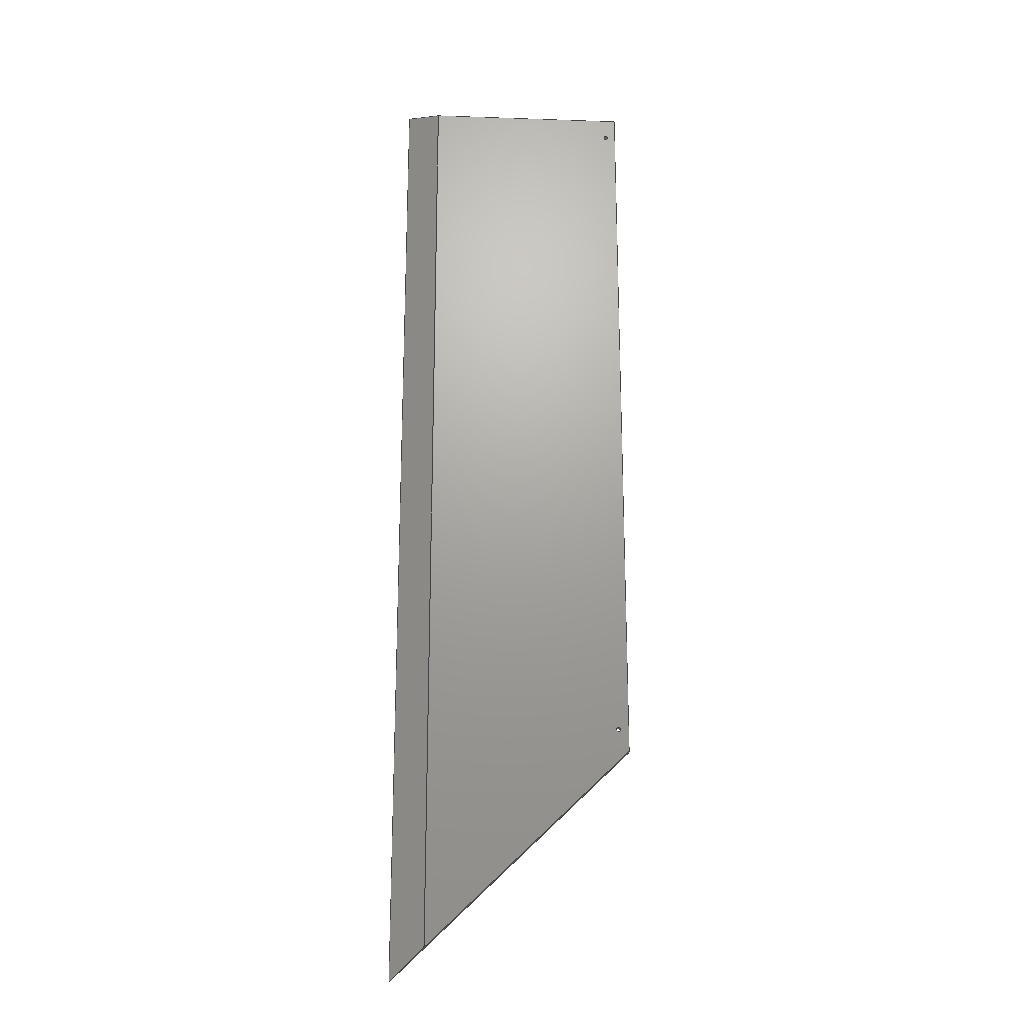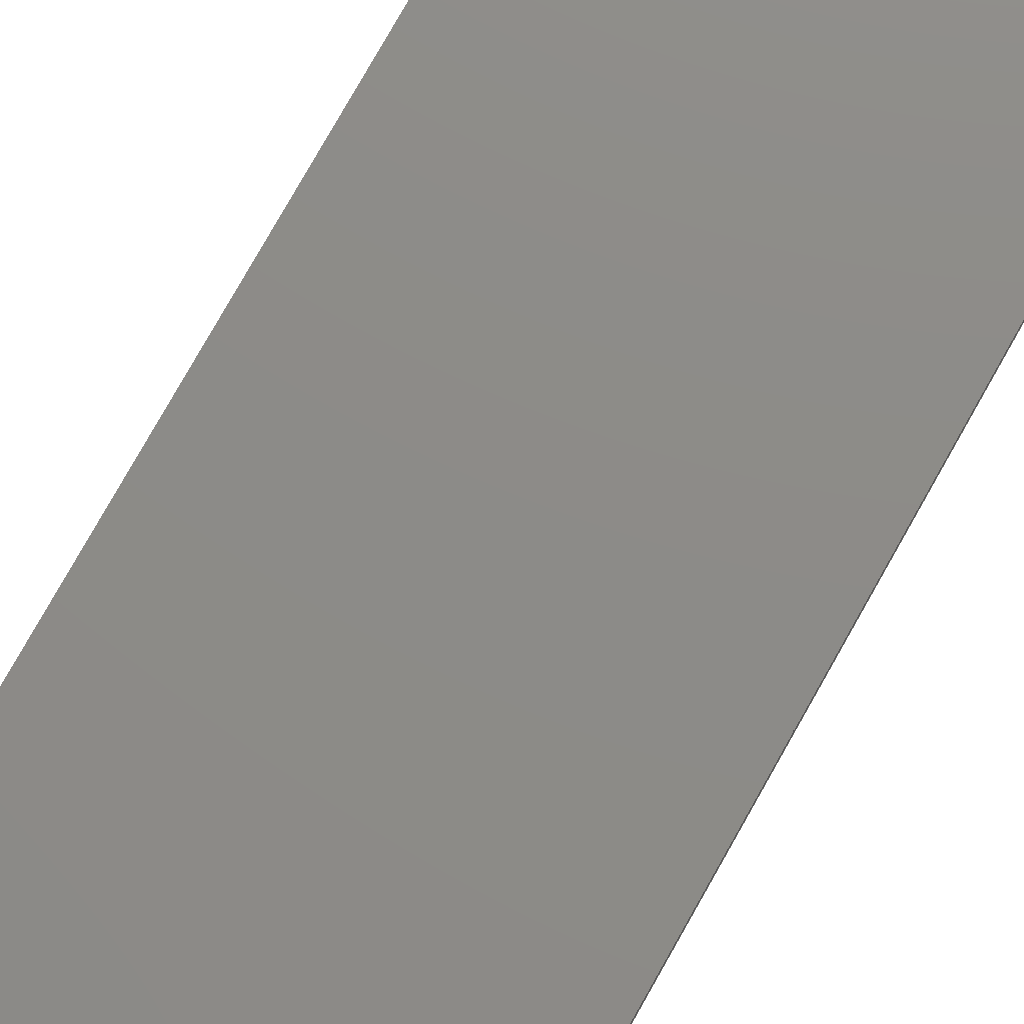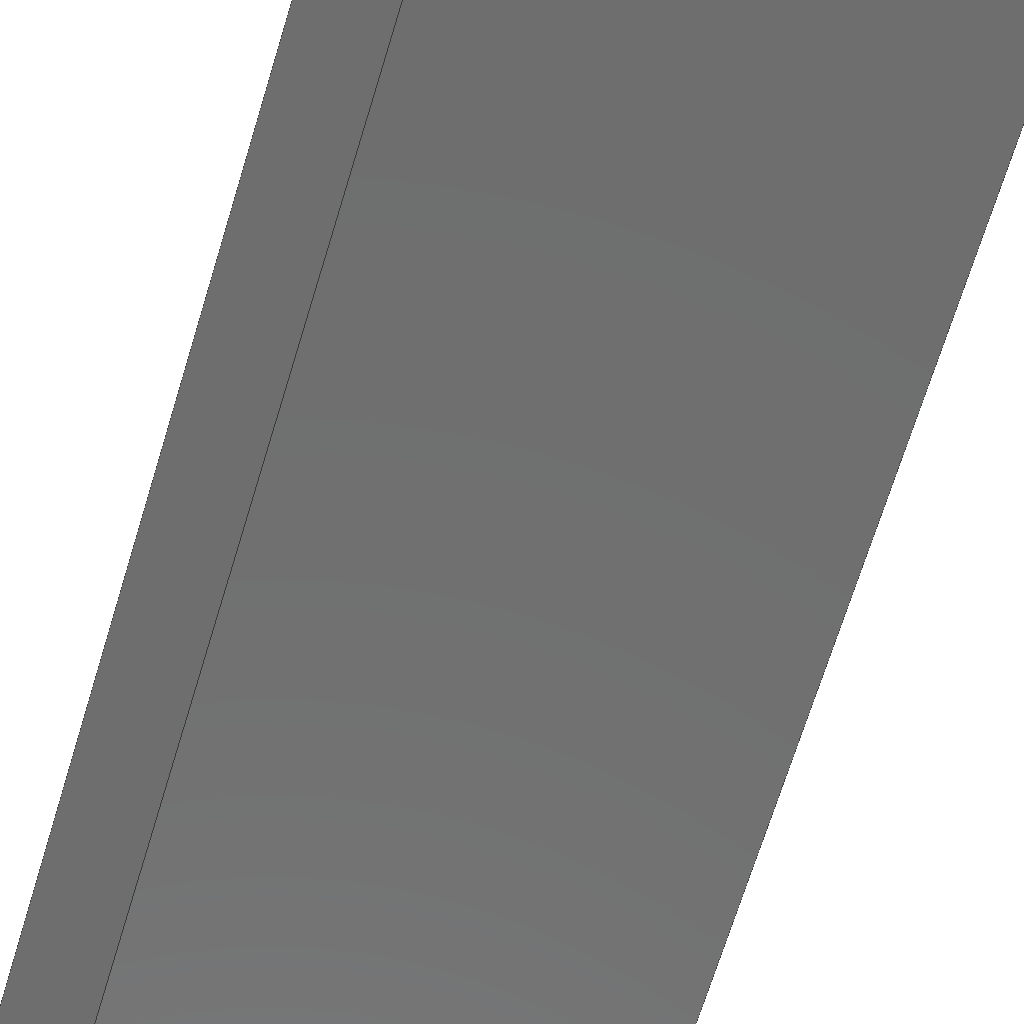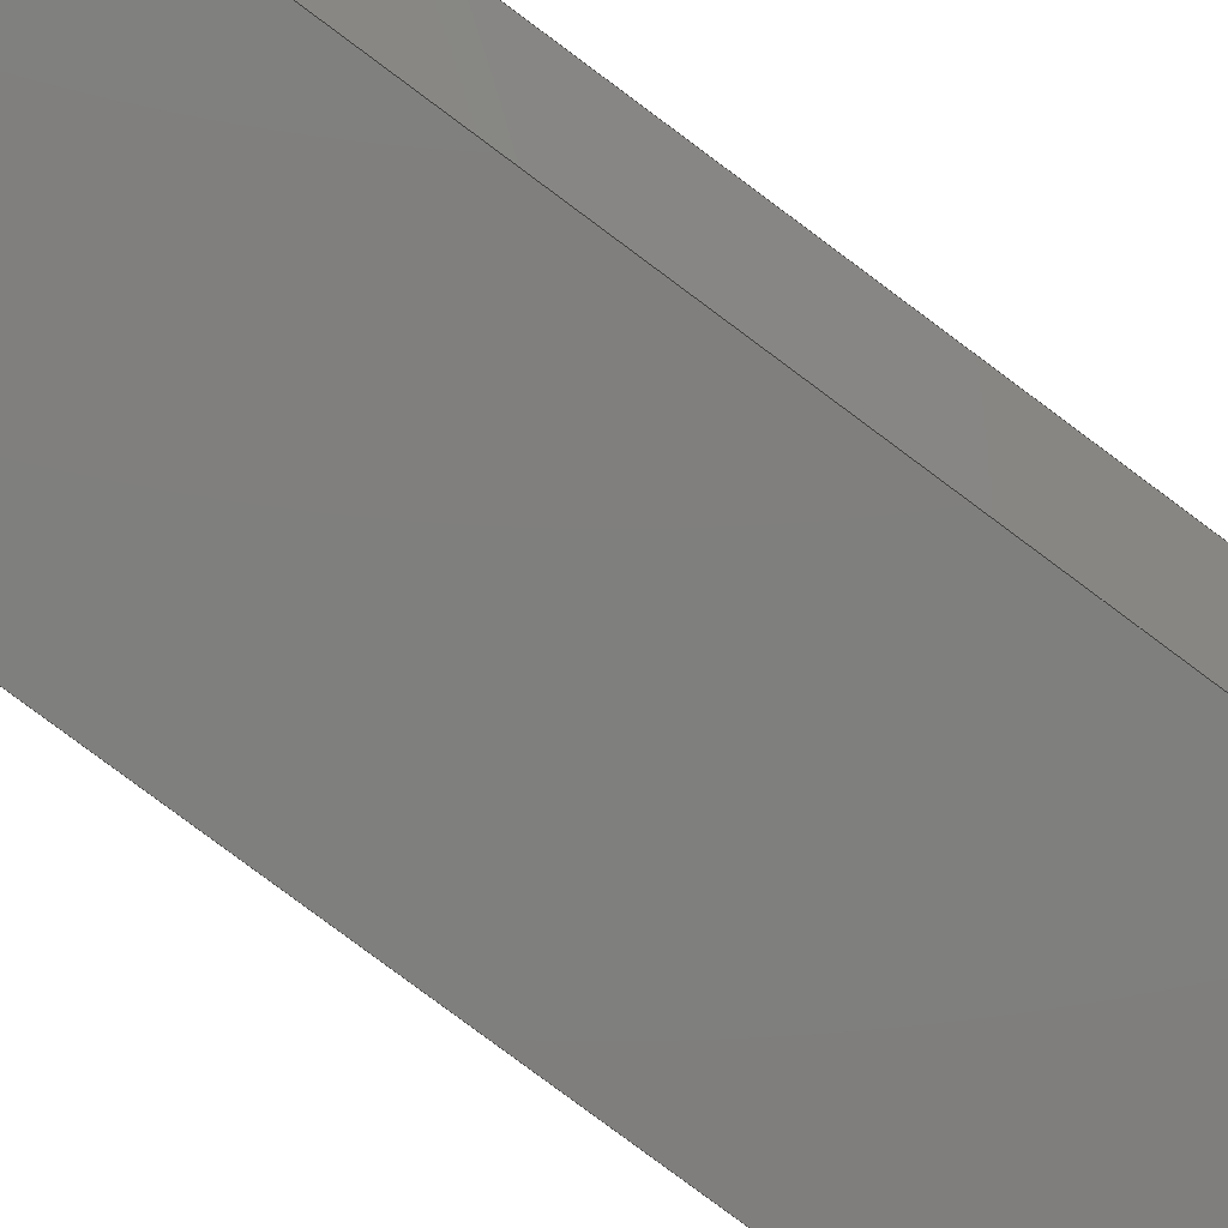
<metadata>
{"format":"step","ext":"stp","renderer":"f3d","projection":"perspective","resolution":1024,"background":"white","views":[{"elev":-21.4,"azim":176.5,"up":"+Y"},{"elev":75.6,"azim":-150.8,"up":"+Z"},{"elev":-59.9,"azim":164.2,"up":"+Z"},{"elev":-78.9,"azim":53.2,"up":"+Z"}]}
</metadata>
<code>
ISO-10303-21;
DATA;
#1=MECHANICAL_DESIGN_GEOMETRIC_PRESENTATION_REPRESENTATION('',(#4),#288);
#2=SHAPE_REPRESENTATION_RELATIONSHIP('SRR','None',#298,#3);
#3=ADVANCED_BREP_SHAPE_REPRESENTATION('',(#5),#287);
#4=STYLED_ITEM('',(#307),#5);
#5=MANIFOLD_SOLID_BREP('Solid1',#160);
#6=LINE('',#262,#18);
#7=LINE('',#264,#19);
#8=LINE('',#266,#20);
#9=LINE('',#267,#21);
#10=LINE('',#270,#22);
#11=LINE('',#272,#23);
#12=LINE('',#273,#24);
#13=LINE('',#277,#25);
#14=LINE('',#278,#26);
#15=LINE('',#279,#27);
#16=LINE('',#281,#28);
#17=LINE('',#282,#29);
#18=VECTOR('',#220,39.37);
#19=VECTOR('',#221,39.37);
#20=VECTOR('',#222,39.37);
#21=VECTOR('',#223,39.37);
#22=VECTOR('',#226,39.37);
#23=VECTOR('',#227,39.37);
#24=VECTOR('',#228,39.37);
#25=VECTOR('',#231,39.37);
#26=VECTOR('',#232,39.37);
#27=VECTOR('',#233,39.37);
#28=VECTOR('',#236,39.37);
#29=VECTOR('',#237,39.37);
#30=PLANE('',#190);
#31=PLANE('',#191);
#32=PLANE('',#192);
#33=PLANE('',#193);
#34=PLANE('',#194);
#35=PLANE('',#195);
#36=CYLINDRICAL_SURFACE('',#183,0.133);
#37=CYLINDRICAL_SURFACE('',#188,0.133);
#38=FACE_BOUND('',#57,.T.);
#39=FACE_BOUND('',#59,.T.);
#40=FACE_BOUND('',#61,.T.);
#41=FACE_BOUND('',#63,.T.);
#42=FACE_BOUND('',#66,.T.);
#43=FACE_BOUND('',#67,.T.);
#44=FACE_BOUND('',#70,.T.);
#45=FACE_BOUND('',#71,.T.);
#46=FACE_OUTER_BOUND('',#56,.T.);
#47=FACE_OUTER_BOUND('',#58,.T.);
#48=FACE_OUTER_BOUND('',#60,.T.);
#49=FACE_OUTER_BOUND('',#62,.T.);
#50=FACE_OUTER_BOUND('',#64,.T.);
#51=FACE_OUTER_BOUND('',#65,.T.);
#52=FACE_OUTER_BOUND('',#68,.T.);
#53=FACE_OUTER_BOUND('',#69,.T.);
#54=FACE_OUTER_BOUND('',#72,.T.);
#55=FACE_OUTER_BOUND('',#73,.T.);
#56=EDGE_LOOP('',(#112));
#57=EDGE_LOOP('',(#113));
#58=EDGE_LOOP('',(#114));
#59=EDGE_LOOP('',(#115));
#60=EDGE_LOOP('',(#116));
#61=EDGE_LOOP('',(#117));
#62=EDGE_LOOP('',(#118));
#63=EDGE_LOOP('',(#119));
#64=EDGE_LOOP('',(#120,#121,#122,#123));
#65=EDGE_LOOP('',(#124,#125,#126,#127));
#66=EDGE_LOOP('',(#128));
#67=EDGE_LOOP('',(#129));
#68=EDGE_LOOP('',(#130,#131,#132,#133));
#69=EDGE_LOOP('',(#134,#135,#136,#137));
#70=EDGE_LOOP('',(#138));
#71=EDGE_LOOP('',(#139));
#72=EDGE_LOOP('',(#140,#141,#142,#143));
#73=EDGE_LOOP('',(#144,#145,#146,#147));
#74=CIRCLE('',#181,0.133);
#75=CIRCLE('',#182,0.2655);
#76=CIRCLE('',#184,0.133);
#77=CIRCLE('',#186,0.133);
#78=CIRCLE('',#187,0.2655);
#79=CIRCLE('',#189,0.133);
#80=VERTEX_POINT('',#244);
#81=VERTEX_POINT('',#246);
#82=VERTEX_POINT('',#249);
#83=VERTEX_POINT('',#252);
#84=VERTEX_POINT('',#254);
#85=VERTEX_POINT('',#257);
#86=VERTEX_POINT('',#260);
#87=VERTEX_POINT('',#261);
#88=VERTEX_POINT('',#263);
#89=VERTEX_POINT('',#265);
#90=VERTEX_POINT('',#269);
#91=VERTEX_POINT('',#271);
#92=VERTEX_POINT('',#275);
#93=VERTEX_POINT('',#276);
#94=EDGE_CURVE('',#80,#80,#74,.T.);
#95=EDGE_CURVE('',#81,#81,#75,.T.);
#96=EDGE_CURVE('',#82,#82,#76,.T.);
#97=EDGE_CURVE('',#83,#83,#77,.T.);
#98=EDGE_CURVE('',#84,#84,#78,.T.);
#99=EDGE_CURVE('',#85,#85,#79,.T.);
#100=EDGE_CURVE('',#86,#87,#6,.T.);
#101=EDGE_CURVE('',#88,#87,#7,.T.);
#102=EDGE_CURVE('',#89,#88,#8,.T.);
#103=EDGE_CURVE('',#89,#86,#9,.T.);
#104=EDGE_CURVE('',#87,#90,#10,.T.);
#105=EDGE_CURVE('',#91,#90,#11,.T.);
#106=EDGE_CURVE('',#88,#91,#12,.T.);
#107=EDGE_CURVE('',#92,#93,#13,.T.);
#108=EDGE_CURVE('',#92,#91,#14,.T.);
#109=EDGE_CURVE('',#93,#90,#15,.T.);
#110=EDGE_CURVE('',#89,#92,#16,.T.);
#111=EDGE_CURVE('',#86,#93,#17,.T.);
#112=ORIENTED_EDGE('',*,*,#94,.T.);
#113=ORIENTED_EDGE('',*,*,#95,.F.);
#114=ORIENTED_EDGE('',*,*,#96,.F.);
#115=ORIENTED_EDGE('',*,*,#94,.F.);
#116=ORIENTED_EDGE('',*,*,#97,.T.);
#117=ORIENTED_EDGE('',*,*,#98,.F.);
#118=ORIENTED_EDGE('',*,*,#99,.F.);
#119=ORIENTED_EDGE('',*,*,#97,.F.);
#120=ORIENTED_EDGE('',*,*,#100,.T.);
#121=ORIENTED_EDGE('',*,*,#101,.F.);
#122=ORIENTED_EDGE('',*,*,#102,.F.);
#123=ORIENTED_EDGE('',*,*,#103,.T.);
#124=ORIENTED_EDGE('',*,*,#104,.T.);
#125=ORIENTED_EDGE('',*,*,#105,.F.);
#126=ORIENTED_EDGE('',*,*,#106,.F.);
#127=ORIENTED_EDGE('',*,*,#101,.T.);
#128=ORIENTED_EDGE('',*,*,#96,.T.);
#129=ORIENTED_EDGE('',*,*,#99,.T.);
#130=ORIENTED_EDGE('',*,*,#107,.F.);
#131=ORIENTED_EDGE('',*,*,#108,.T.);
#132=ORIENTED_EDGE('',*,*,#105,.T.);
#133=ORIENTED_EDGE('',*,*,#109,.F.);
#134=ORIENTED_EDGE('',*,*,#110,.T.);
#135=ORIENTED_EDGE('',*,*,#107,.T.);
#136=ORIENTED_EDGE('',*,*,#111,.F.);
#137=ORIENTED_EDGE('',*,*,#103,.F.);
#138=ORIENTED_EDGE('',*,*,#95,.T.);
#139=ORIENTED_EDGE('',*,*,#98,.T.);
#140=ORIENTED_EDGE('',*,*,#102,.T.);
#141=ORIENTED_EDGE('',*,*,#106,.T.);
#142=ORIENTED_EDGE('',*,*,#108,.F.);
#143=ORIENTED_EDGE('',*,*,#110,.F.);
#144=ORIENTED_EDGE('',*,*,#104,.F.);
#145=ORIENTED_EDGE('',*,*,#100,.F.);
#146=ORIENTED_EDGE('',*,*,#111,.T.);
#147=ORIENTED_EDGE('',*,*,#109,.T.);
#148=CONICAL_SURFACE('',#180,0.133,0.7156);
#149=CONICAL_SURFACE('',#185,0.133,0.7156);
#150=ADVANCED_FACE('',(#46,#38),#148,.F.);
#151=ADVANCED_FACE('',(#47,#39),#36,.F.);
#152=ADVANCED_FACE('',(#48,#40),#149,.F.);
#153=ADVANCED_FACE('',(#49,#41),#37,.F.);
#154=ADVANCED_FACE('',(#50),#30,.F.);
#155=ADVANCED_FACE('',(#51,#42,#43),#31,.F.);
#156=ADVANCED_FACE('',(#52),#32,.T.);
#157=ADVANCED_FACE('',(#53,#44,#45),#33,.T.);
#158=ADVANCED_FACE('',(#54),#34,.T.);
#159=ADVANCED_FACE('',(#55),#35,.T.);
#160=CLOSED_SHELL('',(#150,#151,#152,#153,#154,#155,#156,#157,#158,#159));
#161=DERIVED_UNIT_ELEMENT(#163,0);
#162=DERIVED_UNIT_ELEMENT(#292,0);
#163=(
MASS_UNIT()
NAMED_UNIT(*)
SI_UNIT($,.GRAM.)
);
#164=DERIVED_UNIT((#161,#162));
#165=MEASURE_REPRESENTATION_ITEM('density measure',
POSITIVE_RATIO_MEASURE(7.85),#164);
#166=PROPERTY_DEFINITION_REPRESENTATION(#171,#168);
#167=PROPERTY_DEFINITION_REPRESENTATION(#172,#169);
#168=REPRESENTATION('material name',(#170),#287);
#169=REPRESENTATION('density',(#165),#287);
#170=DESCRIPTIVE_REPRESENTATION_ITEM('Steel','Steel');
#171=PROPERTY_DEFINITION('material property','material name',#300);
#172=PROPERTY_DEFINITION('material property','density of part',#300);
#173=DATE_TIME_ROLE('creation_date');
#174=APPLIED_DATE_AND_TIME_ASSIGNMENT(#175,#173,(#300));
#175=DATE_AND_TIME(#176,#177);
#176=CALENDAR_DATE(2017,17,12);
#177=LOCAL_TIME(23,39,19,#178);
#178=COORDINATED_UNIVERSAL_TIME_OFFSET(0,0,.BEHIND.);
#179=AXIS2_PLACEMENT_3D('placement',#242,#196,#197);
#180=AXIS2_PLACEMENT_3D('',#243,#198,#199);
#181=AXIS2_PLACEMENT_3D('',#245,#200,#201);
#182=AXIS2_PLACEMENT_3D('',#247,#202,#203);
#183=AXIS2_PLACEMENT_3D('',#248,#204,#205);
#184=AXIS2_PLACEMENT_3D('',#250,#206,#207);
#185=AXIS2_PLACEMENT_3D('',#251,#208,#209);
#186=AXIS2_PLACEMENT_3D('',#253,#210,#211);
#187=AXIS2_PLACEMENT_3D('',#255,#212,#213);
#188=AXIS2_PLACEMENT_3D('',#256,#214,#215);
#189=AXIS2_PLACEMENT_3D('',#258,#216,#217);
#190=AXIS2_PLACEMENT_3D('',#259,#218,#219);
#191=AXIS2_PLACEMENT_3D('',#268,#224,#225);
#192=AXIS2_PLACEMENT_3D('',#274,#229,#230);
#193=AXIS2_PLACEMENT_3D('',#280,#234,#235);
#194=AXIS2_PLACEMENT_3D('',#283,#238,#239);
#195=AXIS2_PLACEMENT_3D('',#284,#240,#241);
#196=DIRECTION('axis',(0,0,1));
#197=DIRECTION('refdir',(1,0,0));
#198=DIRECTION('center_axis',(5.551e-17,-5.11e-18,
1));
#199=DIRECTION('ref_axis',(-1,-2.837e-34,5.551e-17));
#200=DIRECTION('center_axis',(-5.551e-17,5.11e-18,
-1));
#201=DIRECTION('ref_axis',(-1,-2.837e-34,5.551e-17));
#202=DIRECTION('center_axis',(-5.551e-17,5.11e-18,
-1));
#203=DIRECTION('ref_axis',(-1,-2.837e-34,5.551e-17));
#204=DIRECTION('center_axis',(5.551e-17,-5.11e-18,
1));
#205=DIRECTION('ref_axis',(-1,-2.837e-34,5.551e-17));
#206=DIRECTION('center_axis',(5.551e-17,-2.869e-18,
1));
#207=DIRECTION('ref_axis',(-1,6.415e-50,5.551e-17));
#208=DIRECTION('center_axis',(5.551e-17,-2.069e-17,
1));
#209=DIRECTION('ref_axis',(-1,-1.149e-33,5.551e-17));
#210=DIRECTION('center_axis',(-5.551e-17,2.069e-17,
-1));
#211=DIRECTION('ref_axis',(-1,-1.149e-33,5.551e-17));
#212=DIRECTION('center_axis',(-5.551e-17,2.069e-17,
-1));
#213=DIRECTION('ref_axis',(-1,-1.149e-33,5.551e-17));
#214=DIRECTION('center_axis',(5.551e-17,-2.069e-17,
1));
#215=DIRECTION('ref_axis',(-1,-1.149e-33,5.551e-17));
#216=DIRECTION('center_axis',(5.551e-17,-2.869e-18,
1));
#217=DIRECTION('ref_axis',(-1,1.043e-47,5.551e-17));
#218=DIRECTION('center_axis',(9.258e-18,-1,-2.869e-18));
#219=DIRECTION('ref_axis',(0.2647,5.218e-18,-0.9643));
#220=DIRECTION('',(-0.9643,-1.995e-17,-0.2647));
#221=DIRECTION('',(1,9.258e-18,-5.551e-17));
#222=DIRECTION('',(-5.551e-17,2.869e-18,-1));
#223=DIRECTION('',(1,9.258e-18,-5.551e-17));
#224=DIRECTION('center_axis',(5.551e-17,-2.869e-18,
1));
#225=DIRECTION('ref_axis',(-1,-2.147e-17,5.551e-17));
#226=DIRECTION('',(-1.529e-16,-1,-2.869e-18));
#227=DIRECTION('',(0.7198,-0.6942,3.608e-16));
#228=DIRECTION('',(9.258e-18,-1,-2.869e-18));
#229=DIRECTION('center_axis',(-0.6942,-0.7198,0));
#230=DIRECTION('ref_axis',(-0.7062,0.681,-0.1939));
#231=DIRECTION('',(0.7198,-0.6942,3.608e-16));
#232=DIRECTION('',(-5.551e-17,2.869e-18,-1));
#233=DIRECTION('',(-0.7062,0.681,-0.1939));
#234=DIRECTION('center_axis',(-4.441e-16,-2.869e-18,
1));
#235=DIRECTION('ref_axis',(1.529e-16,1,2.869e-18));
#236=DIRECTION('',(9.258e-18,-1,-2.869e-18));
#237=DIRECTION('',(-1.472e-16,-1,-2.869e-18));
#238=DIRECTION('center_axis',(-1,-9.258e-18,5.551e-17));
#239=DIRECTION('ref_axis',(-5.551e-17,-4.163e-17,
-1));
#240=DIRECTION('center_axis',(0.2647,-3.77e-17,-0.9643));
#241=DIRECTION('ref_axis',(-0.9643,-1.995e-17,-0.2647));
#242=CARTESIAN_POINT('',(0,0,0));
#243=CARTESIAN_POINT('Origin',(52.32,14,0.3476));
#244=CARTESIAN_POINT('',(52.19,14,0.3476));
#245=CARTESIAN_POINT('Origin',(52.32,14,0.3476));
#246=CARTESIAN_POINT('',(52.06,14,0.5));
#247=CARTESIAN_POINT('Origin',(52.32,14,0.5));
#248=CARTESIAN_POINT('Origin',(52.32,14,-139.8));
#249=CARTESIAN_POINT('',(52.19,14,7.383e-18));
#250=CARTESIAN_POINT('Origin',(52.32,14,0));
#251=CARTESIAN_POINT('Origin',(52.32,52.75,0.3476));
#252=CARTESIAN_POINT('',(52.19,52.75,0.3476));
#253=CARTESIAN_POINT('Origin',(52.32,52.75,0.3476));
#254=CARTESIAN_POINT('',(52.06,52.75,0.5));
#255=CARTESIAN_POINT('Origin',(52.32,52.75,0.5));
#256=CARTESIAN_POINT('Origin',(52.32,52.75,-139.8));
#257=CARTESIAN_POINT('',(52.19,52.75,1.749e-14));
#258=CARTESIAN_POINT('Origin',(52.32,52.75,1.748e-14));
#259=CARTESIAN_POINT('Origin',(58.31,54,0.5001));
#260=CARTESIAN_POINT('',(64.85,54,0.5));
#261=CARTESIAN_POINT('',(63.03,54,4.371e-15));
#262=CARTESIAN_POINT('',(2.411,54,-16.64));
#263=CARTESIAN_POINT('',(51.76,54,0));
#264=CARTESIAN_POINT('',(58.31,54,-4.371e-15));
#265=CARTESIAN_POINT('',(51.76,54,0.5));
#266=CARTESIAN_POINT('',(51.76,54,0.5001));
#267=CARTESIAN_POINT('',(58.31,54,0.5));
#268=CARTESIAN_POINT('Origin',(58.31,27.06,0));
#269=CARTESIAN_POINT('',(63.03,1.884,6.556e-15));
#270=CARTESIAN_POINT('',(63.03,27.06,4.371e-15));
#271=CARTESIAN_POINT('',(51.76,12.75,2.185e-15));
#272=CARTESIAN_POINT('',(58.31,6.439,4.371e-15));
#273=CARTESIAN_POINT('',(51.76,33.38,0));
#274=CARTESIAN_POINT('Origin',(58.31,6.439,0.5001));
#275=CARTESIAN_POINT('',(51.76,12.75,0.5));
#276=CARTESIAN_POINT('',(64.85,0.1276,0.5));
#277=CARTESIAN_POINT('',(58.31,6.439,0.5));
#278=CARTESIAN_POINT('',(51.76,12.75,0.5001));
#279=CARTESIAN_POINT('',(58.55,6.202,-1.229));
#280=CARTESIAN_POINT('Origin',(51.63,26,0.5));
#281=CARTESIAN_POINT('',(51.76,33.38,0.5));
#282=CARTESIAN_POINT('',(64.85,27.06,0.5));
#283=CARTESIAN_POINT('Origin',(51.76,33.38,0.5001));
#284=CARTESIAN_POINT('Origin',(2.411,27,-16.64));
#285=UNCERTAINTY_MEASURE_WITH_UNIT(LENGTH_MEASURE(0.0003937),
#290,'DISTANCE_ACCURACY_VALUE',
'Maximum model space distance between geometric entities at asserted c
onnectivities');
#286=UNCERTAINTY_MEASURE_WITH_UNIT(LENGTH_MEASURE(0.0003937),
#290,'DISTANCE_ACCURACY_VALUE',
'Maximum model space distance between geometric entities at asserted c
onnectivities');
#287=(
GEOMETRIC_REPRESENTATION_CONTEXT(3)
GLOBAL_UNCERTAINTY_ASSIGNED_CONTEXT((#285))
GLOBAL_UNIT_ASSIGNED_CONTEXT((#290,#295,#294))
REPRESENTATION_CONTEXT('','3D')
);
#288=(
GEOMETRIC_REPRESENTATION_CONTEXT(3)
GLOBAL_UNCERTAINTY_ASSIGNED_CONTEXT((#286))
GLOBAL_UNIT_ASSIGNED_CONTEXT((#290,#295,#294))
REPRESENTATION_CONTEXT('','3D')
);
#289=DIMENSIONAL_EXPONENTS(1,0,0,0,0,0,0);
#290=(
CONVERSION_BASED_UNIT('inch',#293)
LENGTH_UNIT()
NAMED_UNIT(#289)
);
#291=(
LENGTH_UNIT()
NAMED_UNIT(*)
SI_UNIT(.MILLI.,.METRE.)
);
#292=(
LENGTH_UNIT()
NAMED_UNIT(*)
SI_UNIT(.CENTI.,.METRE.)
);
#293=LENGTH_MEASURE_WITH_UNIT(LENGTH_MEASURE(25.4),#291);
#294=(
NAMED_UNIT(*)
SI_UNIT($,.STERADIAN.)
SOLID_ANGLE_UNIT()
);
#295=(
NAMED_UNIT(*)
PLANE_ANGLE_UNIT()
SI_UNIT($,.RADIAN.)
);
#296=SHAPE_DEFINITION_REPRESENTATION(#297,#298);
#297=PRODUCT_DEFINITION_SHAPE('',$,#300);
#298=SHAPE_REPRESENTATION('',(#179),#287);
#299=PRODUCT_DEFINITION_CONTEXT('part definition',#304,'design');
#300=PRODUCT_DEFINITION('GE-18073','GE-18073',#301,#299);
#301=PRODUCT_DEFINITION_FORMATION('ANY',$,#306);
#302=PRODUCT_RELATED_PRODUCT_CATEGORY('GE-18073','GE-18073',(#306));
#303=APPLICATION_PROTOCOL_DEFINITION('international standard',
'automotive_design',2009,#304);
#304=APPLICATION_CONTEXT(
'Core Data for Automotive Mechanical Design Process');
#305=PRODUCT_CONTEXT('part definition',#304,'mechanical');
#306=PRODUCT('GE-18073','GE-18073',$,(#305));
#307=PRESENTATION_STYLE_ASSIGNMENT((#308));
#308=SURFACE_STYLE_USAGE(.BOTH.,#309);
#309=SURFACE_SIDE_STYLE('',(#310));
#310=SURFACE_STYLE_FILL_AREA(#311);
#311=FILL_AREA_STYLE('',(#312));
#312=FILL_AREA_STYLE_COLOUR('',#313);
#313=COLOUR_RGB('',0.8,0,0);
ENDSEC;
END-ISO-10303-21;

</code>
